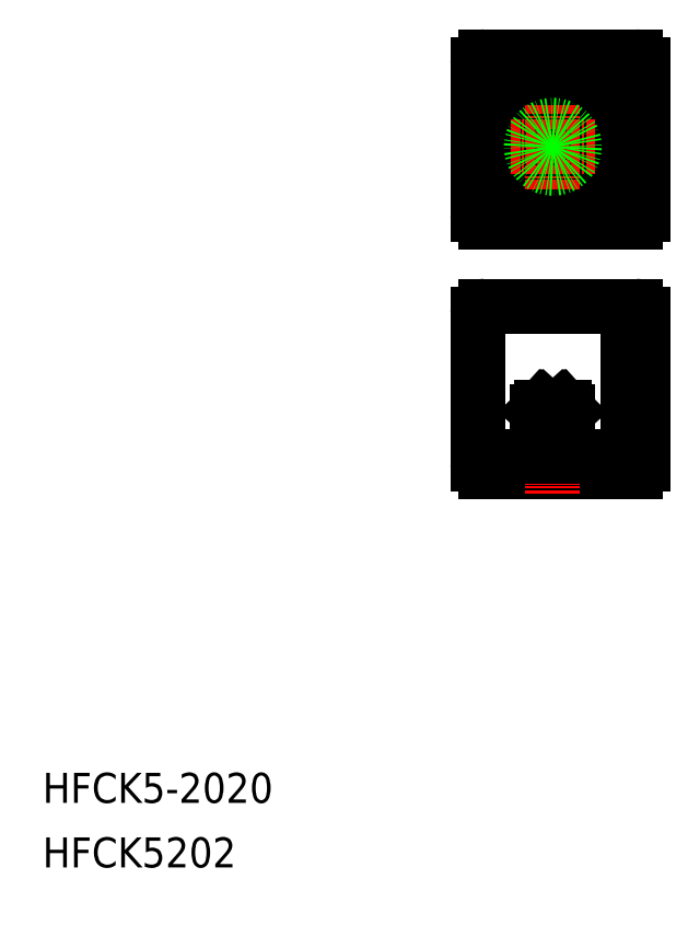
<metadata>
{"format":"dxf","ext":"dxf","renderer":"ezdxf+matplotlib","layout":"modelspace","background":"white","min_lineweight":24,"dpi":150}
</metadata>
<code>
0
SECTION
2
ENTITIES
0
TEXT
8
0
10
-3.641e-07
20
8.599
30
0
40
4
1
HFCK5-2020
0
TEXT
8
0
10
-3.641e-07
20
-1.846e-07
30
0
40
4
1
HFCK5202
0
ARC
8
0
10
79
20
107
30
0
40
1
50
0
51
90
0
LINE
8
0
10
58
20
106
30
0
11
58
21
107
31
0
0
LINE
8
0
10
59
20
106
30
0
11
58
21
106
31
0
0
LINE
8
0
10
80
20
107
30
0
11
80
21
86.97
31
0
0
LINE
8
0
10
59
20
108
30
0
11
79
21
108
31
0
0
ARC
8
0
10
79
20
86.97
30
0
40
1
50
270
51
0
0
LINE
8
0
10
78
20
106
30
0
11
59
21
106
31
0
0
LINE
8
0
10
78
20
86.97
30
0
11
78
21
106
31
0
0
ARC
8
0
10
59
20
107
30
0
40
1
50
90
51
180
0
LINE
8
0
10
79
20
85.97
30
0
11
78
21
85.97
31
0
0
LINE
8
0
10
78
20
85.97
30
0
11
78
21
86.97
31
0
0
ARC
8
0
10
68
20
95.97
30
0
40
1
50
120
51
180
0
ARC
8
0
10
68
20
95.97
30
0
40
1.55
50
108.8
51
191.2
0
LINE
8
0
10
67
20
95.97
30
0
11
66.48
21
95.67
31
0
0
LINE
8
0
10
67.5
20
97.44
30
0
11
67.5
21
96.83
31
0
0
ARC
8
0
10
68
20
95.97
30
0
40
1.55
50
228.8
51
311.2
0
ARC
8
0
10
68
20
95.97
30
0
40
2.05
50
224.1
51
315.9
0
LINE
8
0
10
66.53
20
94.54
30
0
11
66.98
21
94.8
31
0
0
LINE
8
0
10
69.02
20
94.8
30
0
11
69.47
21
94.54
31
0
0
ARC
8
0
10
68
20
95.97
30
0
40
1.55
50
348.8
51
71.18
0
LINE
8
0
10
68.5
20
97.44
30
0
11
68.5
21
97.96
31
0
0
ARC
8
0
10
68
20
95.97
30
0
40
2.05
50
344.1
51
75.88
0
LINE
8
0
10
69.97
20
95.41
30
0
11
69.52
21
95.67
31
0
0
ARC
8
0
10
68
20
95.97
30
0
40
2.05
50
104.1
51
195.9
0
LINE
8
0
10
66.48
20
95.67
30
0
11
66.03
21
95.41
31
0
0
LINE
8
0
10
67.5
20
97.96
30
0
11
67.5
21
97.44
31
0
0
ARC
8
0
10
68
20
95.97
30
0
40
1
50
240
51
300
0
LINE
8
0
10
66.98
20
94.8
30
0
11
67.5
21
95.1
31
0
0
LINE
8
0
10
68.5
20
95.1
30
0
11
69.02
21
94.8
31
0
0
LINE
8
0
10
69.52
20
95.67
30
0
11
69
21
95.97
31
0
0
ARC
8
0
10
68
20
95.97
30
0
40
1
50
0
51
60
0
LINE
8
0
10
68.5
20
96.83
30
0
11
68.5
21
97.44
31
0
0
ARC
8
0
10
68
20
95.97
30
0
40
2.05
50
195.9
51
224.1
0
ARC
8
0
10
68
20
95.97
30
0
40
1.435
50
189.6
51
230.4
0
ARC
8
0
10
68
20
95.97
30
0
40
2.05
50
75.88
51
104.1
0
ARC
8
0
10
68
20
95.97
30
0
40
1.435
50
69.61
51
110.4
0
ARC
8
0
10
68
20
95.97
30
0
40
2.05
50
315.9
51
344.1
0
ARC
8
0
10
68
20
95.97
30
0
40
1.435
50
309.6
51
350.4
0
LINE
8
0
10
60
20
104
30
0
11
60
21
87.97
31
0
0
ARC
8
0
10
59
20
86.97
30
0
40
1
50
180
51
270
0
LINE
8
0
10
60
20
87.97
30
0
11
76
21
87.97
31
0
0
LINE
8
0
10
76
20
104
30
0
11
60
21
104
31
0
0
LINE
8
0
10
76
20
87.97
30
0
11
76
21
104
31
0
0
LINE
8
0
10
59
20
85.97
30
0
11
78
21
85.97
31
0
0
LINE
8
0
10
58
20
106
30
0
11
58
21
86.97
31
0
0
CIRCLE
8
0
10
68
20
95.97
30
0
40
2.65
0
LINE
8
0
10
70.65
20
53.95
30
0
11
70.05
21
54.55
31
0
0
LINE
8
0
10
65.95
20
54.55
30
0
11
65.35
21
53.95
31
0
0
LINE
8
0
10
70.05
20
54.55
30
0
11
70.05
21
54.75
31
0
0
LINE
8
0
10
60
20
54.75
30
0
11
60
21
53.95
31
0
0
LINE
8
0
10
60
20
53.95
30
0
11
65.35
21
53.95
31
0
0
POLYLINE
8
0
66
     1
10
0
20
0
30
0
70
   128
0
VERTEX
8
0
10
66.53
20
54.35
30
0
0
VERTEX
8
0
10
66.57
20
54.8
30
0
0
VERTEX
8
0
10
66.6
20
55.25
30
0
0
SEQEND
8
0
0
LINE
8
0
10
65.12
20
52.75
30
0
11
66.53
21
54.35
31
0
0
ARC
8
0
10
59
20
53.75
30
0
40
1
50
180
51
270
0
LINE
8
0
10
58
20
53.75
30
0
11
58
21
54.75
31
0
0
LINE
8
0
10
59
20
52.75
30
0
11
65.12
21
52.75
31
0
0
ARC
8
0
10
79
20
53.75
30
0
40
1
50
270
51
0
0
LINE
8
0
10
69.47
20
54.35
30
0
11
70.88
21
52.75
31
0
0
POLYLINE
8
0
66
     1
10
0
20
0
30
0
70
   128
0
VERTEX
8
0
10
69.4
20
55.25
30
0
0
VERTEX
8
0
10
69.43
20
54.8
30
0
0
VERTEX
8
0
10
69.47
20
54.35
30
0
0
SEQEND
8
0
0
LINE
8
0
10
70.63
20
53.95
30
0
11
76
21
53.95
31
0
0
LINE
8
0
10
76
20
53.95
30
0
11
76
21
54.75
31
0
0
LINE
8
0
10
76
20
54.75
30
0
11
78
21
54.75
31
0
0
LINE
8
0
10
78
20
54.75
30
0
11
78
21
74.75
31
0
0
LINE
8
0
10
78
20
74.75
30
0
11
79
21
74.75
31
0
0
ARC
8
0
10
79
20
73.75
30
0
40
1
50
0
51
90
0
LINE
8
0
10
80
20
73.75
30
0
11
80
21
53.75
31
0
0
LINE
8
0
10
70.88
20
52.75
30
0
11
79
21
52.75
31
0
0
LINE
8
0
10
69.48
20
54.35
30
0
11
66.5
21
54.35
31
0
0
LINE
8
0
10
70.9
20
52.75
30
0
11
65.1
21
52.75
31
0
0
LINE
8
0
10
76
20
54.75
30
0
11
58
21
54.75
31
0
0
ARC
8
0
10
59
20
73.75
30
0
40
1
50
90
51
180
0
LINE
8
0
10
78
20
74.75
30
0
11
59
21
74.75
31
0
0
LINE
8
0
10
58
20
54.75
30
0
11
58
21
73.75
31
0
0
LINE
8
CENTER
10
68
20
90.32
30
0
11
68
21
101.6
31
0
0
LINE
8
CENTER
10
73.65
20
95.97
30
0
11
62.35
21
95.97
31
0
0
LINE
8
0
10
65.95
20
54.75
30
0
11
65.95
21
54.55
31
0
0
LINE
8
CENTER
10
68
20
64.25
30
0
11
68
21
49.75
31
0
0
CIRCLE
8
0
10
68
20
95.97
30
0
40
2.883
0
LINE
8
0
10
66.45
20
61.25
30
0
11
65.95
21
60.75
31
0
0
LINE
8
0
10
70.05
20
54.75
30
0
11
70.05
21
60.75
31
0
0
LINE
8
0
10
65.95
20
60.75
30
0
11
65.95
21
54.75
31
0
0
LINE
8
0
10
70.05
20
60.75
30
0
11
69.55
21
61.25
31
0
0
LINE
8
0
10
67
20
61.25
30
0
11
66.45
21
61.25
31
0
0
POLYLINE
8
0
66
     1
10
0
20
0
30
0
70
   128
0
VERTEX
8
0
10
67
20
61.25
30
0
0
VERTEX
8
0
10
66.87
20
59.39
30
0
0
VERTEX
8
0
10
66.59
20
55.25
30
0
0
SEQEND
8
0
0
LINE
8
0
10
66.53
20
55.25
30
0
11
66.03
21
55.25
31
0
0
LINE
8
0
10
69.54
20
55.25
30
0
11
69.4
21
55.25
31
0
0
LINE
8
0
10
69
20
61.25
30
0
11
67
21
61.25
31
0
0
POLYLINE
8
0
66
     1
10
0
20
0
30
0
70
   128
0
VERTEX
8
0
10
69.41
20
55.25
30
0
0
VERTEX
8
0
10
69.23
20
57.92
30
0
0
VERTEX
8
0
10
69
20
61.25
30
0
0
SEQEND
8
0
0
LINE
8
0
10
69.55
20
61.25
30
0
11
69
21
61.25
31
0
0
LINE
8
0
10
66.03
20
55.25
30
0
11
66.03
21
60.75
31
0
0
LINE
8
0
10
66.53
20
55.25
30
0
11
66.53
21
60.75
31
0
0
LINE
8
0
10
65.95
20
60.75
30
0
11
66.03
21
60.75
31
0
0
LINE
8
0
10
66.53
20
60.75
30
0
11
69.47
21
60.75
31
0
0
LINE
8
0
10
66.03
20
60.75
30
0
11
66.48
21
61.25
31
0
0
LINE
8
0
10
66.53
20
60.75
30
0
11
66.98
21
61.25
31
0
0
LINE
8
0
10
69.47
20
55.25
30
0
11
69.97
21
55.25
31
0
0
LINE
8
0
10
69.97
20
55.25
30
0
11
69.97
21
60.75
31
0
0
LINE
8
0
10
69.47
20
55.25
30
0
11
69.47
21
60.75
31
0
0
LINE
8
0
10
70.05
20
60.75
30
0
11
69.97
21
60.75
31
0
0
LINE
8
0
10
69.97
20
60.75
30
0
11
69.52
21
61.25
31
0
0
LINE
8
0
10
69.47
20
60.75
30
0
11
69.02
21
61.25
31
0
0
VIEWPORT
8
0
10
7.213
20
6.335
30
0
40
2.61
41
1.665
68
     1
69
     1
0
VIEWPORT
8
0
10
5.614
20
3.896
30
0
40
11.22
41
7.793
68
     2
69
     2
0
ENDSEC
0
EOF

</code>
